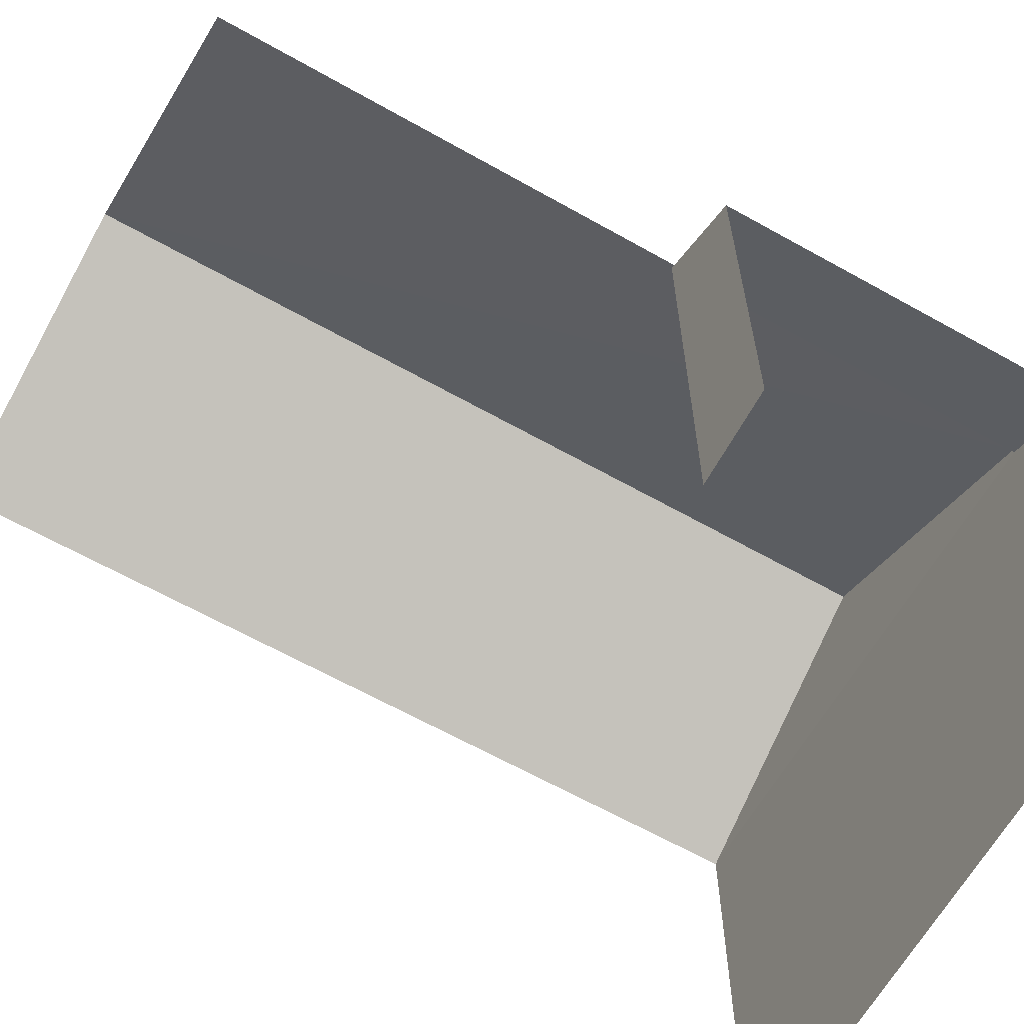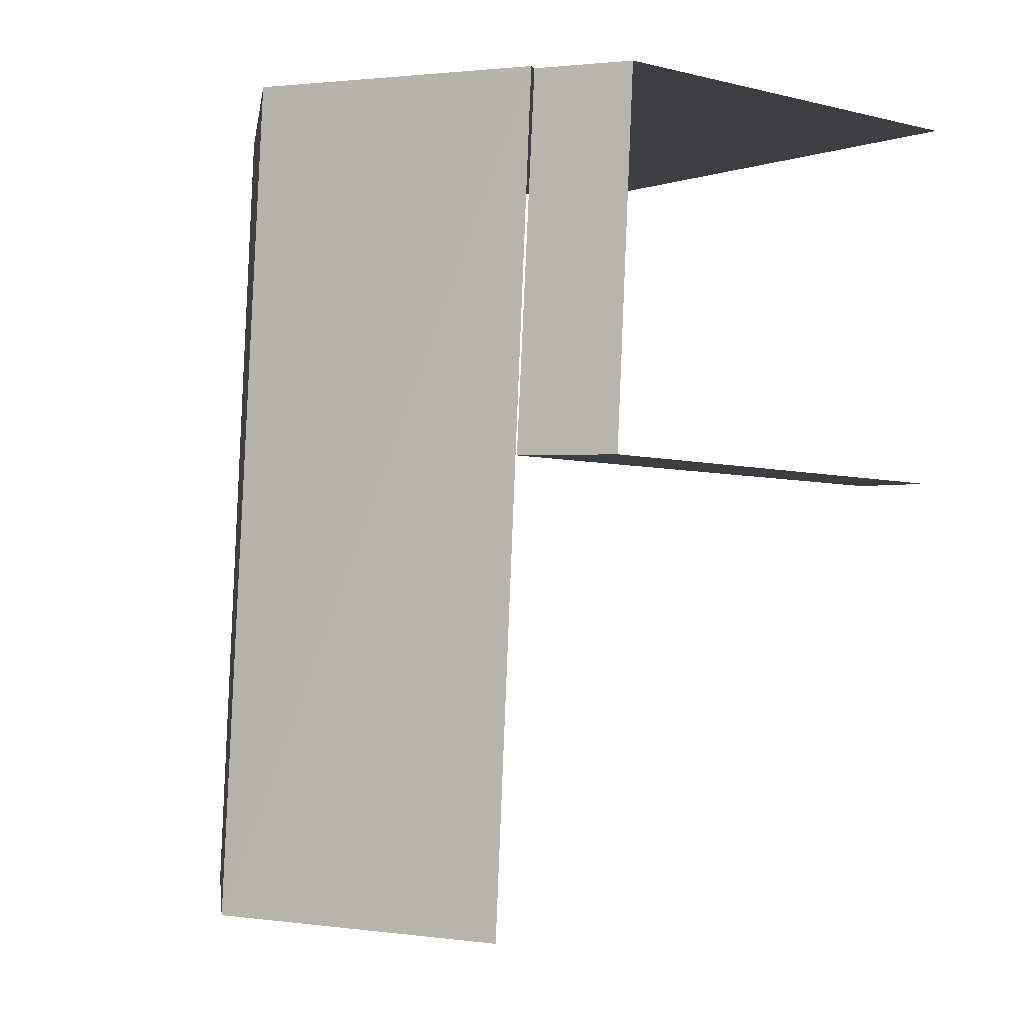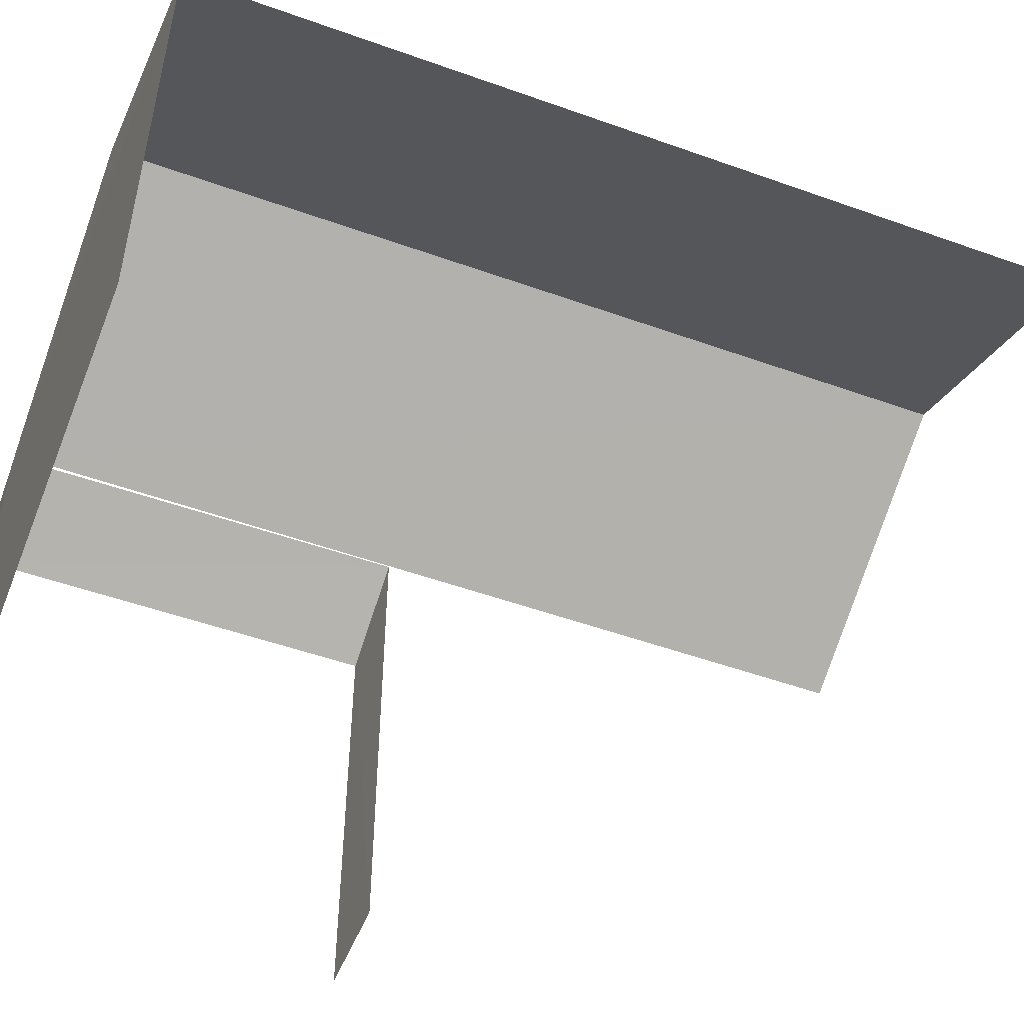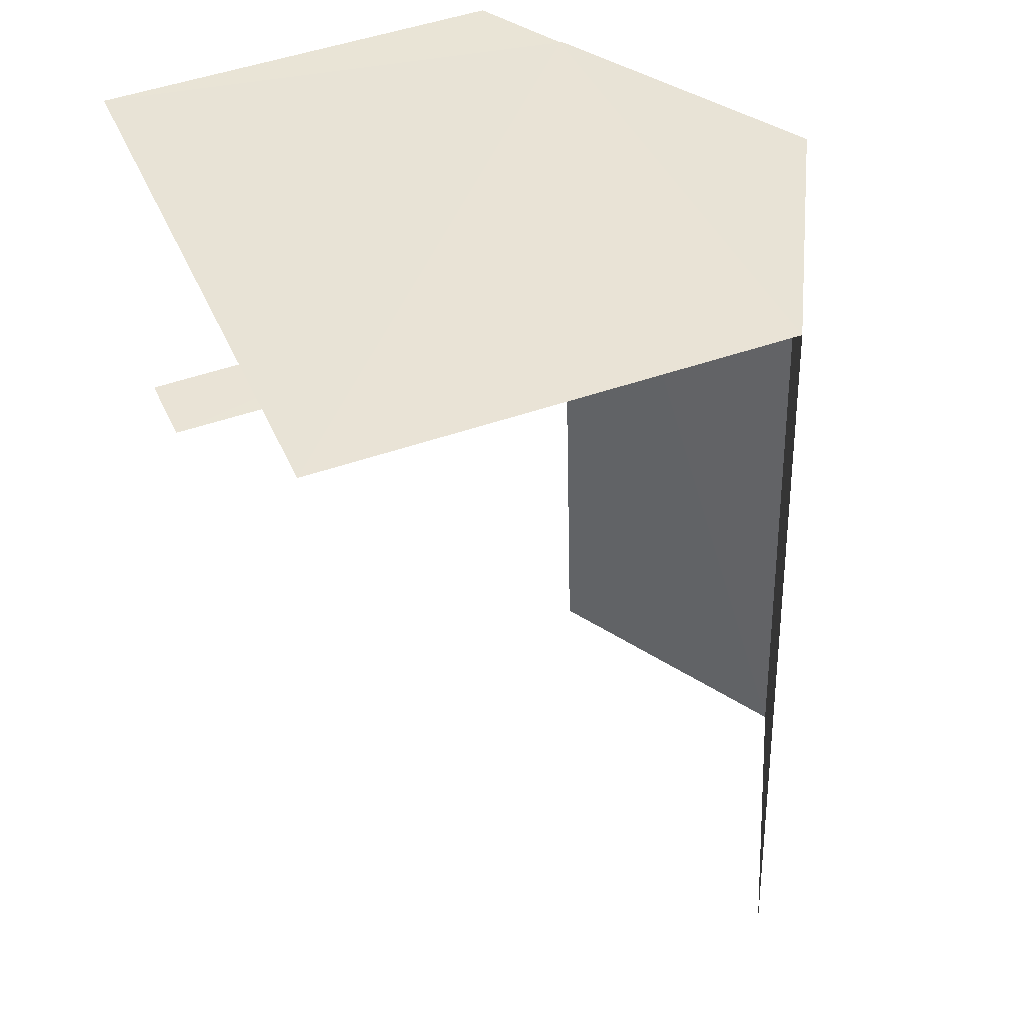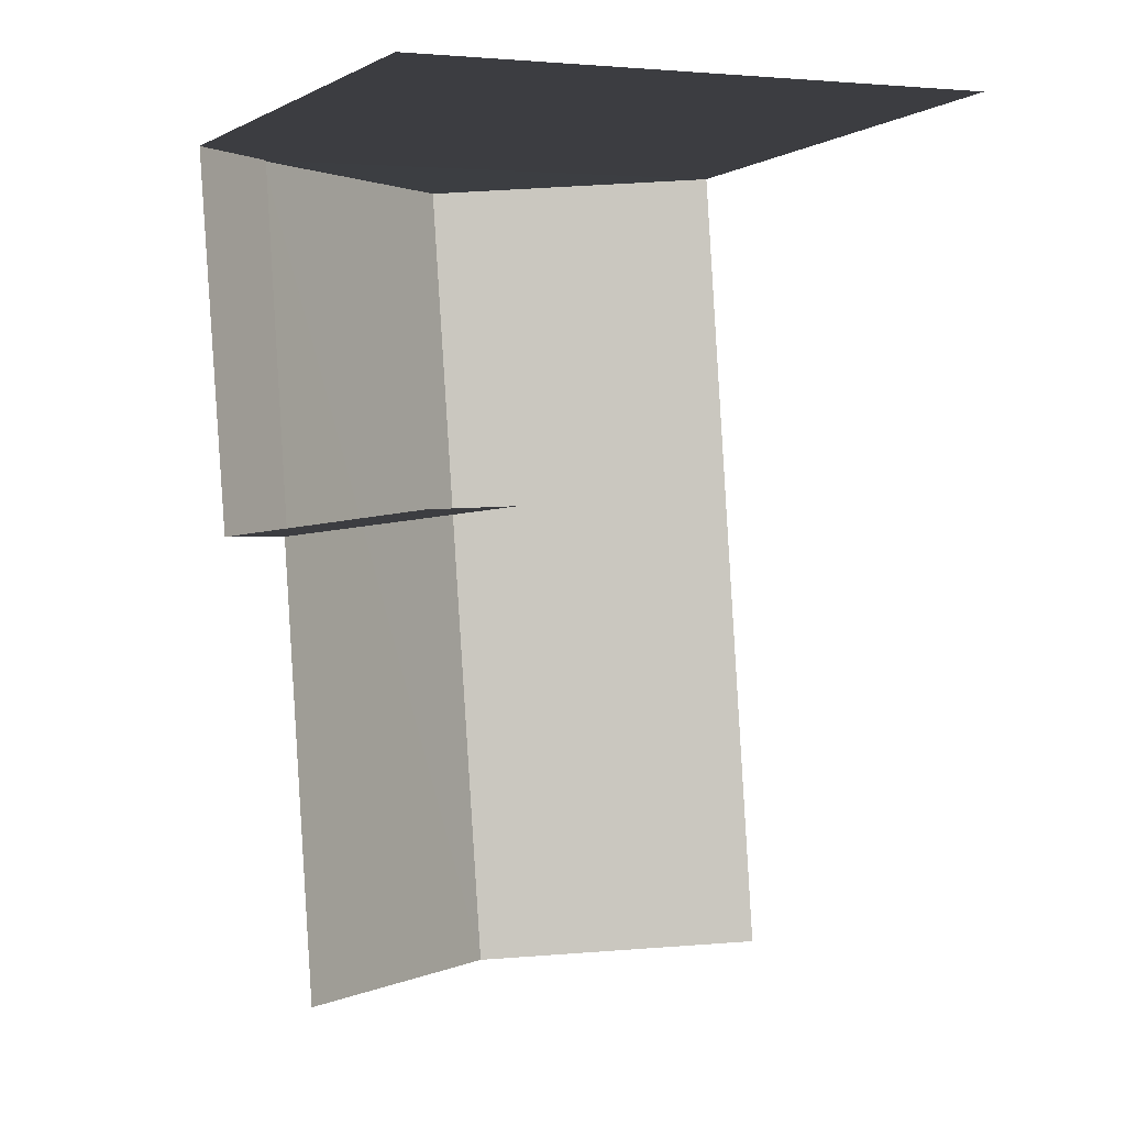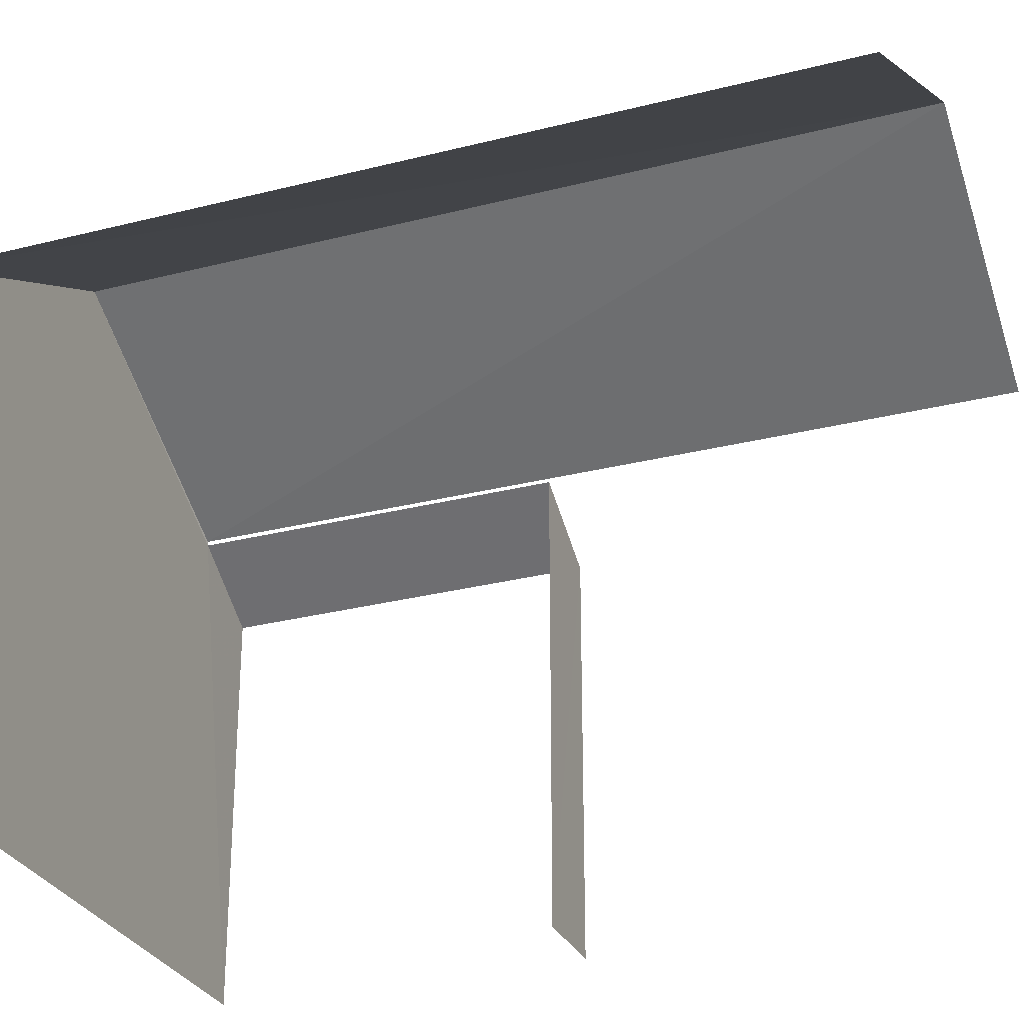
<metadata>
{"format":"obj","ext":"obj","renderer":"f3d","projection":"perspective","resolution":1024,"background":"white","views":[{"elev":-64.2,"azim":56.3,"up":"+Z"},{"elev":-5.8,"azim":53.6,"up":"+Y"},{"elev":-52.1,"azim":-115.3,"up":"+Z"},{"elev":46.8,"azim":-112.3,"up":"+Y"},{"elev":-3.0,"azim":149.2,"up":"+Y"},{"elev":-29.1,"azim":-73.4,"up":"+Z"}]}
</metadata>
<code>
v -3.736e+05 -1.051e+05 22.01
v -3.736e+05 -1.051e+05 22
v -3.736e+05 -1.051e+05 22
v -3.736e+05 -1.051e+05 22
v -3.736e+05 -1.051e+05 22.01
v -3.736e+05 -1.051e+05 22.01
v -3.736e+05 -1.051e+05 27.55
v -3.736e+05 -1.051e+05 26.25
v -3.736e+05 -1.051e+05 26.24
v -3.736e+05 -1.051e+05 27.55
v -3.736e+05 -1.051e+05 26.24
v -3.736e+05 -1.051e+05 26.25
v -3.736e+05 -1.051e+05 26.21
v -3.736e+05 -1.051e+05 25.75
v -3.736e+05 -1.051e+05 25.75
v -3.736e+05 -1.051e+05 26.21
f 1 2 3
f 3 4 1
f 5 2 1
f 6 5 1
f 5 6 12
f 12 8 7
f 12 6 8
f 6 13 8
f 8 13 9
f 6 1 13
f 9 13 16
f 14 4 3
f 15 14 3
f 12 2 5
f 12 11 2
f 7 8 9
f 10 7 9
f 11 12 7
f 10 11 7
f 13 14 15
f 16 13 15
f 15 3 16
f 10 9 16
f 11 10 16
f 16 3 2
f 11 16 2
f 1 4 14
f 13 1 14

</code>
